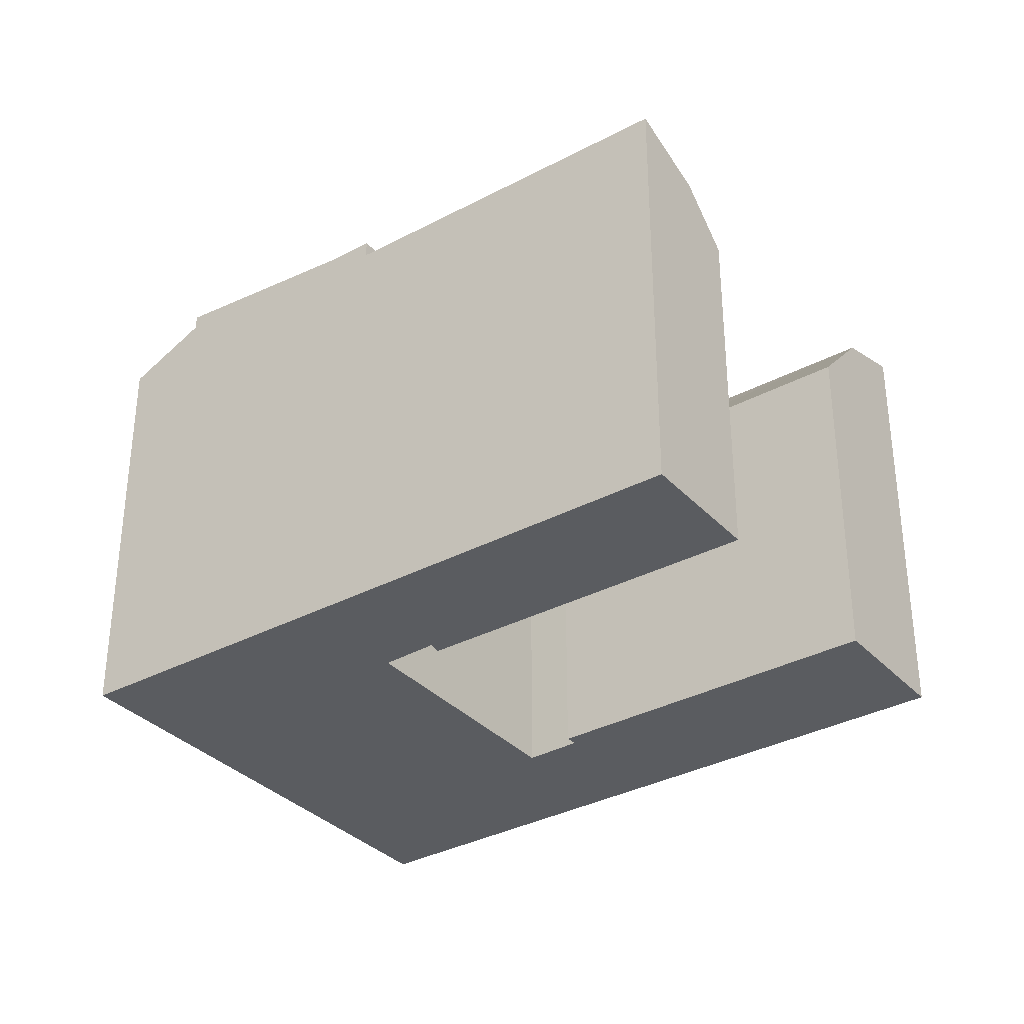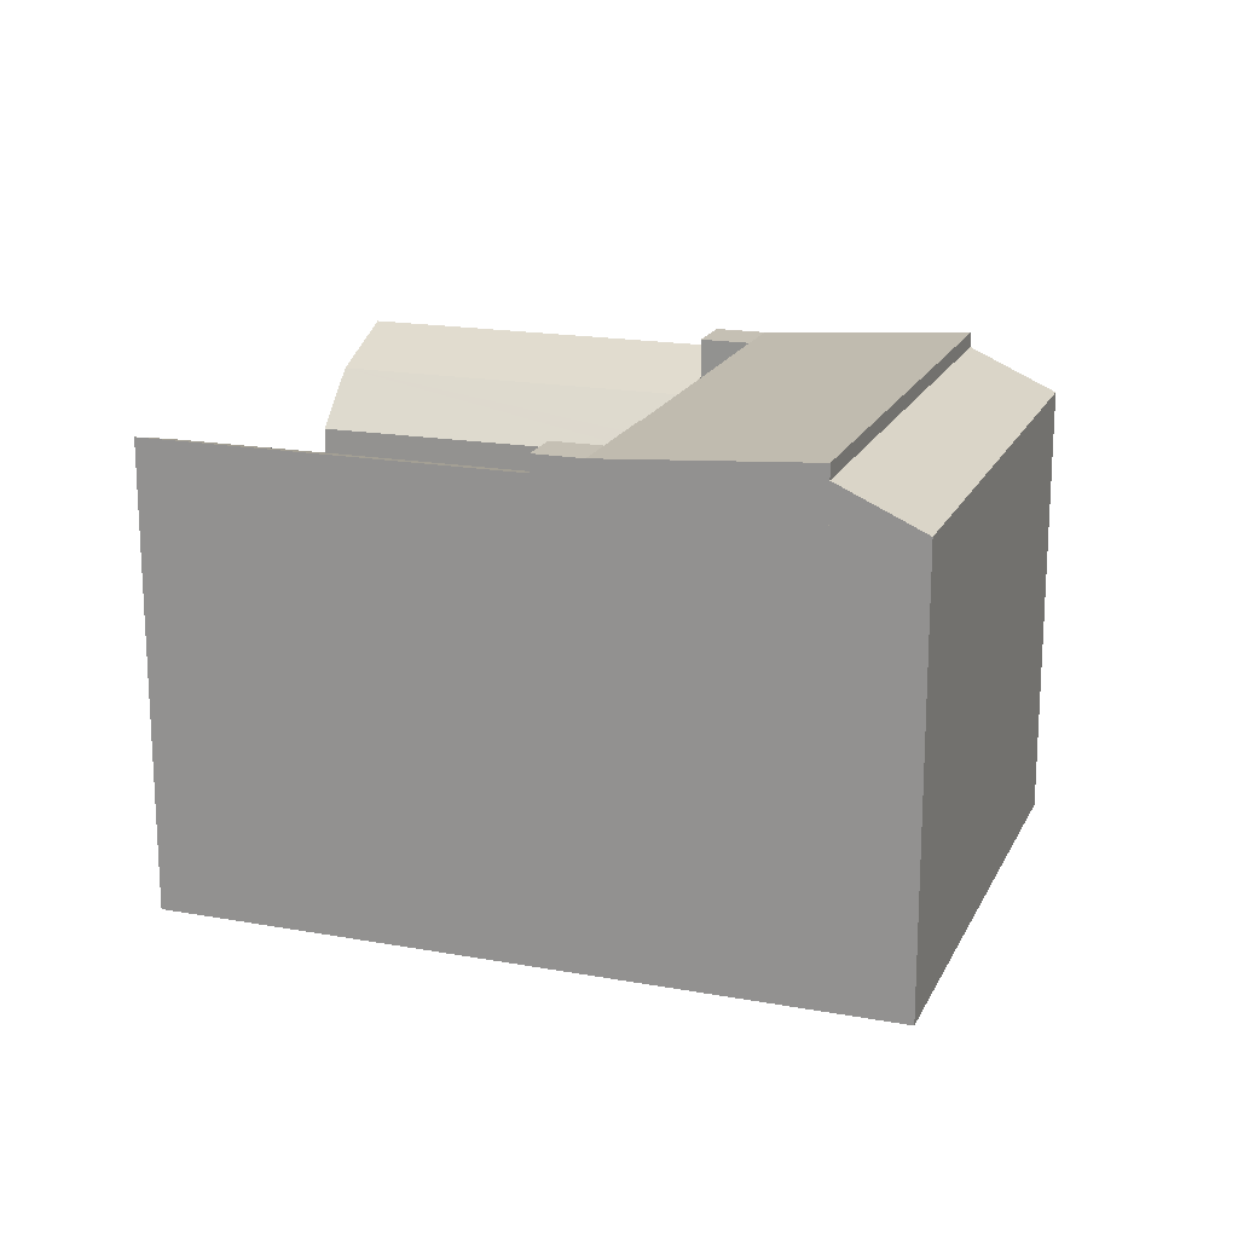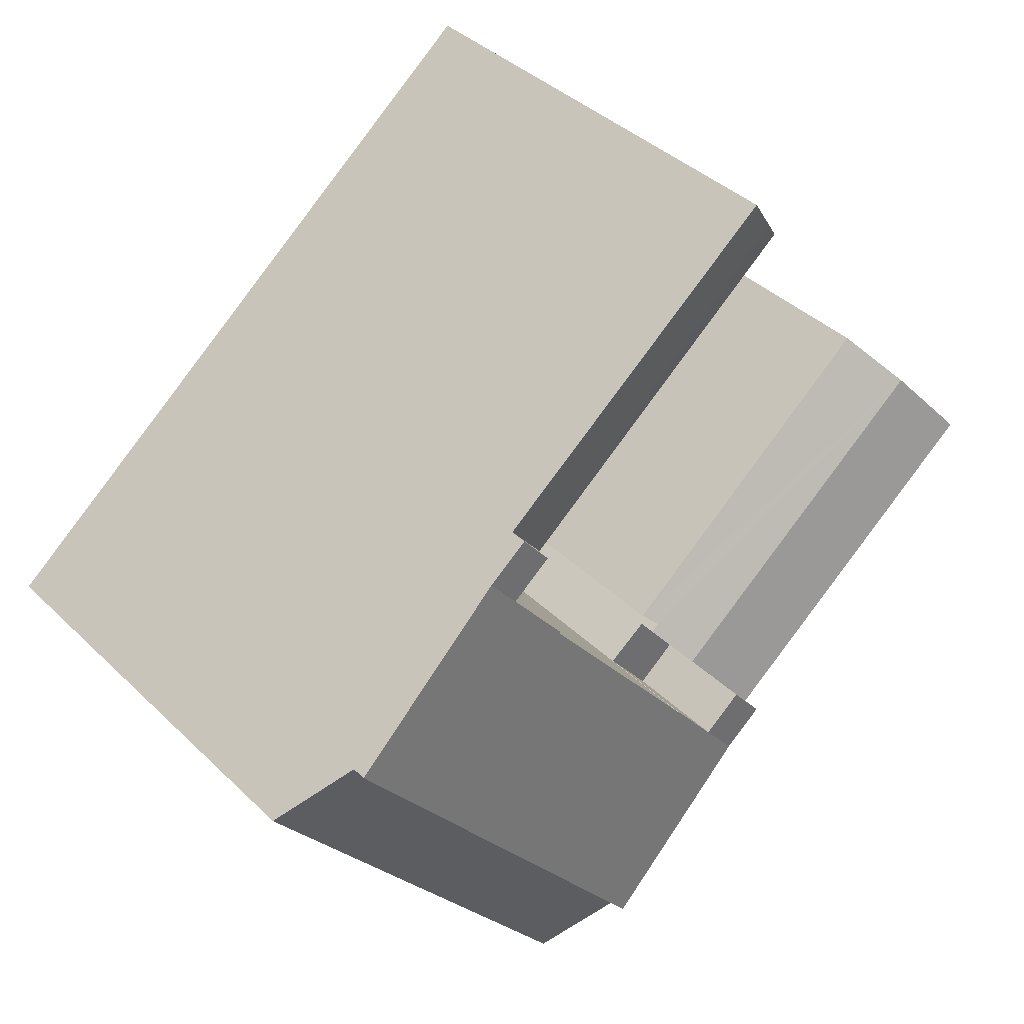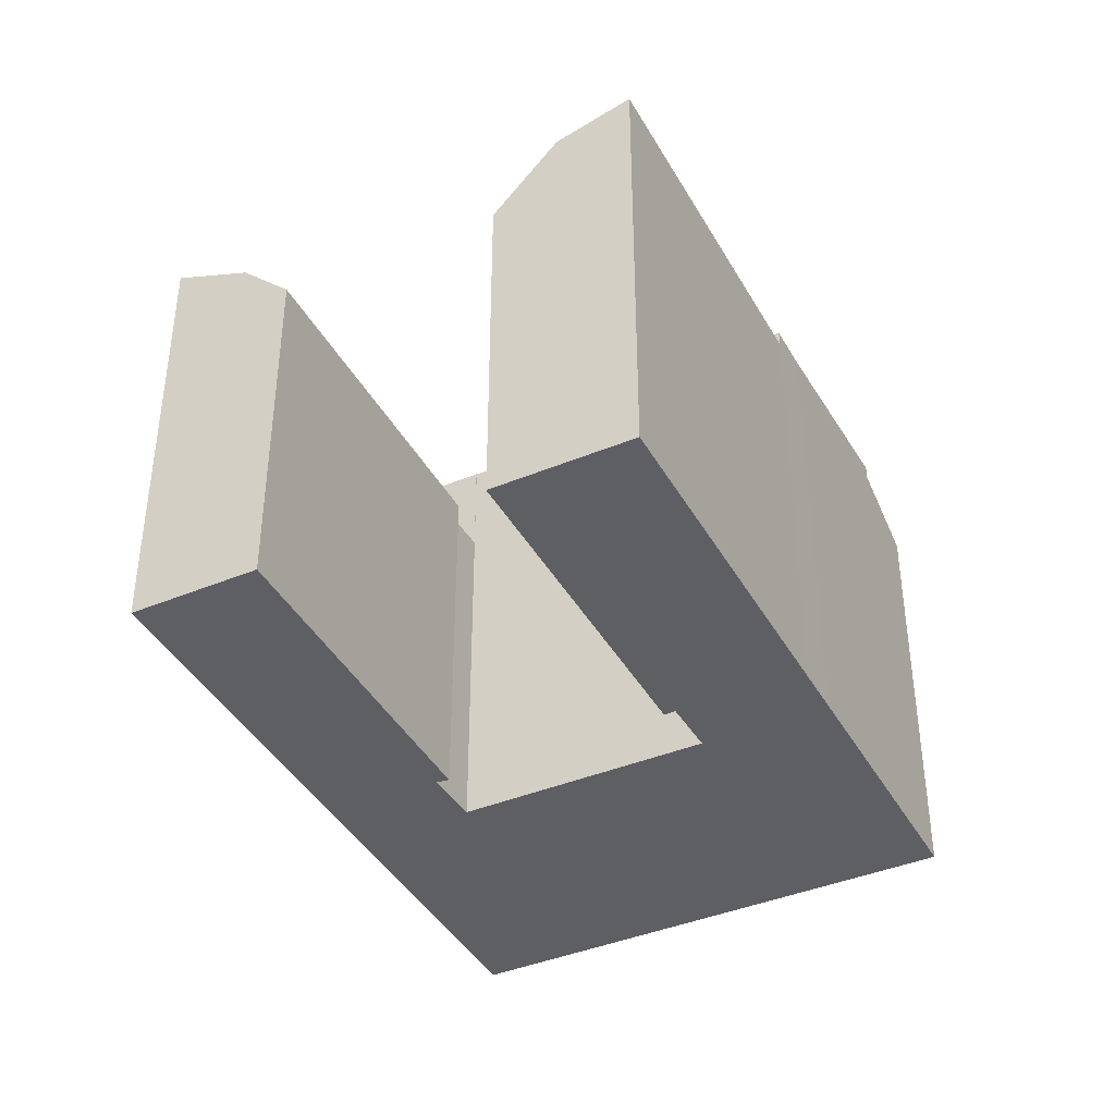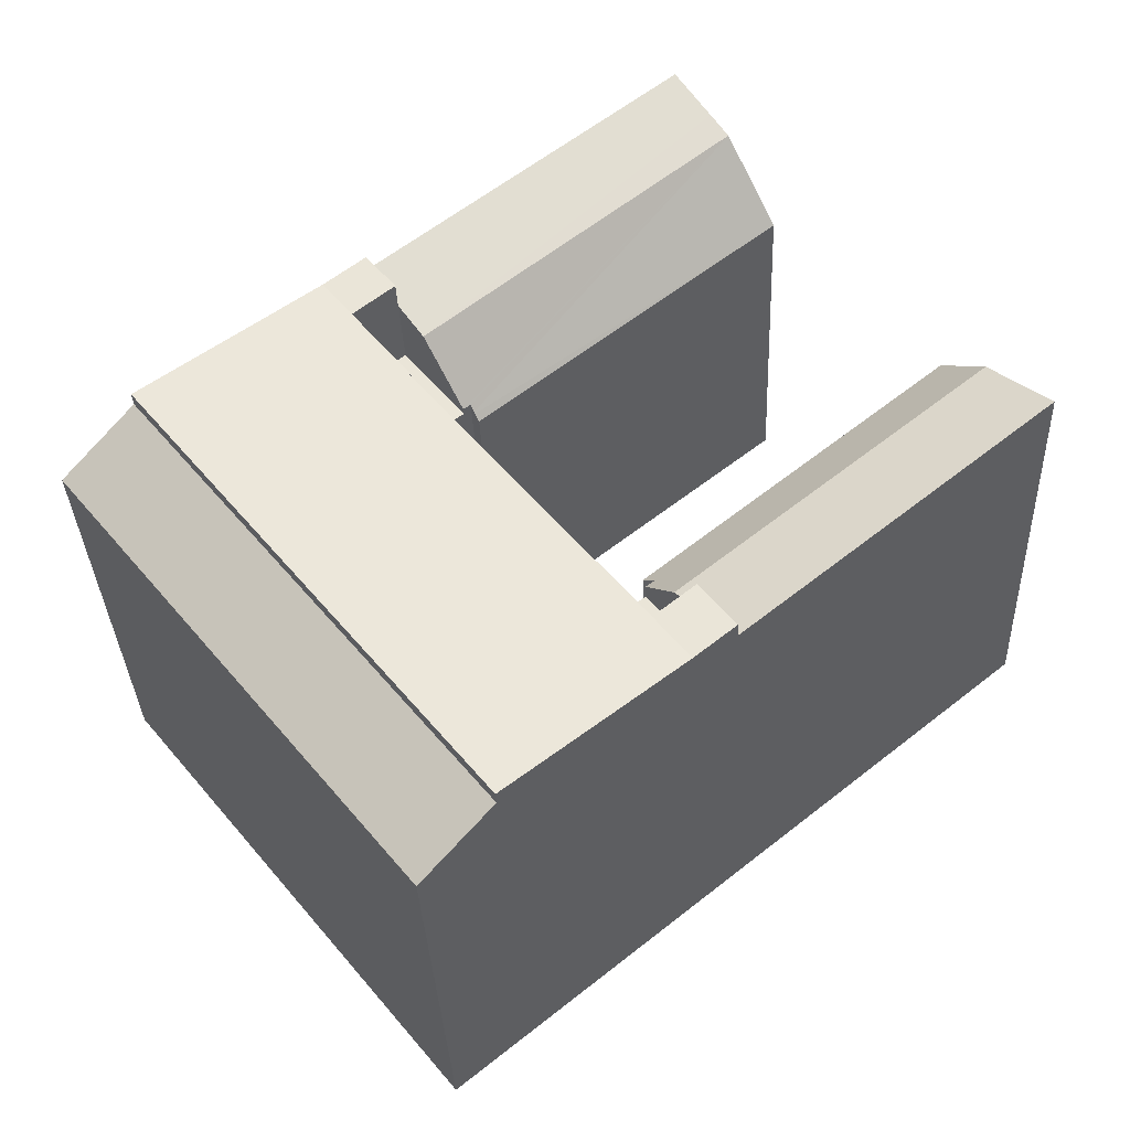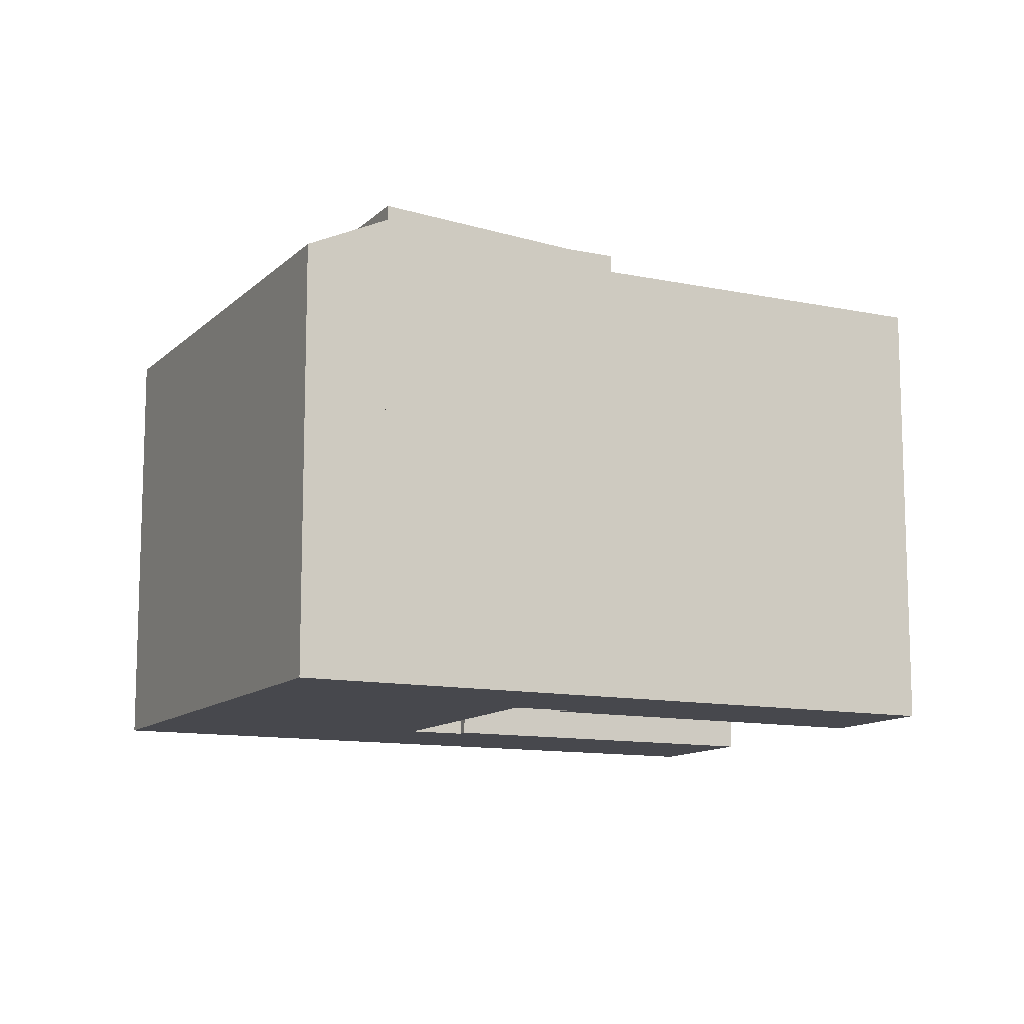
<metadata>
{"format":"obj","ext":"obj","renderer":"f3d","projection":"perspective","resolution":1024,"background":"white","views":[{"elev":-34.1,"azim":-105.1,"up":"+Y"},{"elev":18.2,"azim":58.3,"up":"+Y"},{"elev":38.7,"azim":140.3,"up":"+Z"},{"elev":-40.7,"azim":-24.1,"up":"+Y"},{"elev":-33.0,"azim":-177.7,"up":"+Z"},{"elev":-11.7,"azim":-167.6,"up":"+Y"}]}
</metadata>
<code>
v  28.19 21.48 7.803
v  28.66 21.48 4.767
v  26.9 21.48 6.21
v  29.96 21.48 6.373
v  25.35 19.71 -20.73
v  40.43 1.268e-16 -2.07
v  25.35 1.27e-15 -20.73
v  40.43 19.71 -2.07
v  37.38 21.48 0.389
v  22.32 21.48 -18.25
v  13.42 20.03 16.6
v  25.84 19.7 4.894
v  12.66 19.69 15.67
v  14.94 20.68 18.48
v  28.19 20.69 7.803
v  26.9 20.14 6.21
v  23.86 16.8 3.04
v  10.69 16.43 13.22
v  12.56 16.43 11.71
v  23.82 16.72 2.983
v  2.394 -1.814e-16 2.963
v  0 20.68 1.266e-15
v  0 0 0
v  3.934 -2.981e-16 4.869
v  3.934 16.85 4.869
v  2.394 19.2 2.963
v  12.66 -9.593e-16 15.67
v  10.69 -8.096e-16 13.22
v  13.42 -1.017e-15 16.6
v  25.84 16.73 4.894
v  26.1 16.73 1.598
v  24.3 16.73 2.995
v  26.9 16.73 6.21
v  28.66 16.73 4.767
v  23.86 -1.861e-16 3.04
v  23.99 17.05 3.234
v  23.99 -1.98e-16 3.234
v  23.82 -1.827e-16 2.983
v  23.67 -1.698e-16 2.773
v  23.67 16.45 2.773
v  24.3 17.06 2.995
v  18.55 21.48 -7.785
v  18.53 4.76e-16 -7.774
v  18.55 4.767e-16 -7.785
v  18.53 16.73 -7.774
v  16.7 3.924e-16 -6.409
v  16.34 3.757e-16 -6.135
v  18.53 21.48 -7.774
v  16.7 16.73 -6.409
v  16.34 17.49 -6.135
v  16.7 17.47 -6.409
v  16.46 21.48 -10.33
v  14.7 16.73 -8.89
v  16.46 16.73 -10.33
v  14.7 19.74 -8.89
v  14.7 21.48 -8.89
v  14.94 -1.132e-15 18.48
v  26.15 -9.546e-17 1.559
v  28.19 -4.778e-16 7.803
v  26.1 -9.785e-17 1.598
v  24.3 -1.834e-16 2.995
v  12.56 -7.17e-16 11.71
v  16.81 3.504e-16 -5.723
v  14.94 7.481e-16 -12.22
v  13.18 6.597e-16 -10.77
v  37.38 -2.382e-17 0.389
v  29.96 -3.902e-16 6.373
v  22.32 1.118e-15 -18.25
v  15.57 19.2 -7.811
v  13.18 20.68 -10.77
v  13.18 21.48 -10.77
v  22.32 22.15 -18.25
v  14.94 21.48 -12.22
v  37.38 22.15 0.389
v  26.15 21.48 1.559
v  26.1 21.48 1.598
v  16.81 16.89 -5.723
v  15.57 16.73 -7.811
g defaultobject
f 1 2 3
f 2 1 4
f 5 6 7
f 6 5 8
f 9 5 10
f 5 9 8
f 11 12 13
f 12 11 14
f 12 14 15
f 12 15 16
f 17 18 13
f 18 17 19
f 19 17 20
f 21 22 23
f 22 21 24
f 22 24 25
f 22 25 26
f 27 18 28
f 18 27 29
f 18 29 11
f 18 11 13
f 30 31 32
f 31 30 33
f 31 33 34
f 16 34 33
f 34 16 2
f 2 16 3
f 35 36 37
f 36 35 17
f 17 35 38
f 17 38 20
f 20 38 39
f 20 39 40
f 33 12 16
f 12 33 41
f 41 33 30
f 41 30 32
f 42 43 44
f 43 42 45
f 43 45 46
f 46 45 47
f 45 42 48
f 47 49 50
f 49 47 45
f 50 49 51
f 52 53 54
f 53 52 55
f 55 52 56
f 14 29 57
f 29 14 11
f 57 58 59
f 58 57 60
f 60 57 61
f 61 57 37
f 37 57 35
f 35 57 38
f 38 57 39
f 39 57 62
f 62 57 29
f 62 29 28
f 28 29 27
f 24 47 63
f 47 24 64
f 64 24 65
f 65 24 23
f 23 24 21
f 66 7 6
f 7 66 67
f 7 67 68
f 68 67 59
f 68 59 58
f 68 58 44
f 68 44 64
f 64 44 43
f 64 43 46
f 64 46 47
f 69 22 26
f 22 69 70
f 70 69 55
f 18 62 28
f 62 18 19
f 62 19 39
f 39 19 40
f 56 70 55
f 70 56 71
f 72 73 74
f 52 74 73
f 42 74 52
f 48 42 52
f 75 74 42
f 2 74 75
f 4 74 2
f 75 76 2
f 75 44 58
f 44 75 42
f 48 54 45
f 54 48 52
f 72 9 10
f 9 72 74
f 77 26 25
f 26 77 50
f 50 69 26
f 69 50 51
f 69 53 55
f 53 69 51
f 53 51 78
f 78 51 49
f 77 24 63
f 24 77 25
f 6 9 66
f 9 6 8
f 59 14 57
f 14 59 15
f 15 59 67
f 15 67 1
f 1 67 4
f 4 67 66
f 4 66 74
f 74 66 9
f 78 54 53
f 54 78 49
f 54 49 45
f 15 3 16
f 3 15 1
f 40 19 20
f 50 63 47
f 63 50 77
f 52 71 56
f 71 52 73
f 41 13 12
f 13 41 36
f 13 36 17
f 22 65 23
f 65 22 70
f 65 70 64
f 64 70 71
f 64 71 73
f 64 73 68
f 68 73 72
f 68 72 10
f 10 7 68
f 7 10 5
f 2 31 34
f 31 2 76
f 75 31 76
f 31 75 58
f 31 58 60
f 41 37 36
f 37 41 32
f 37 32 31
f 37 31 61
f 61 31 60

</code>
